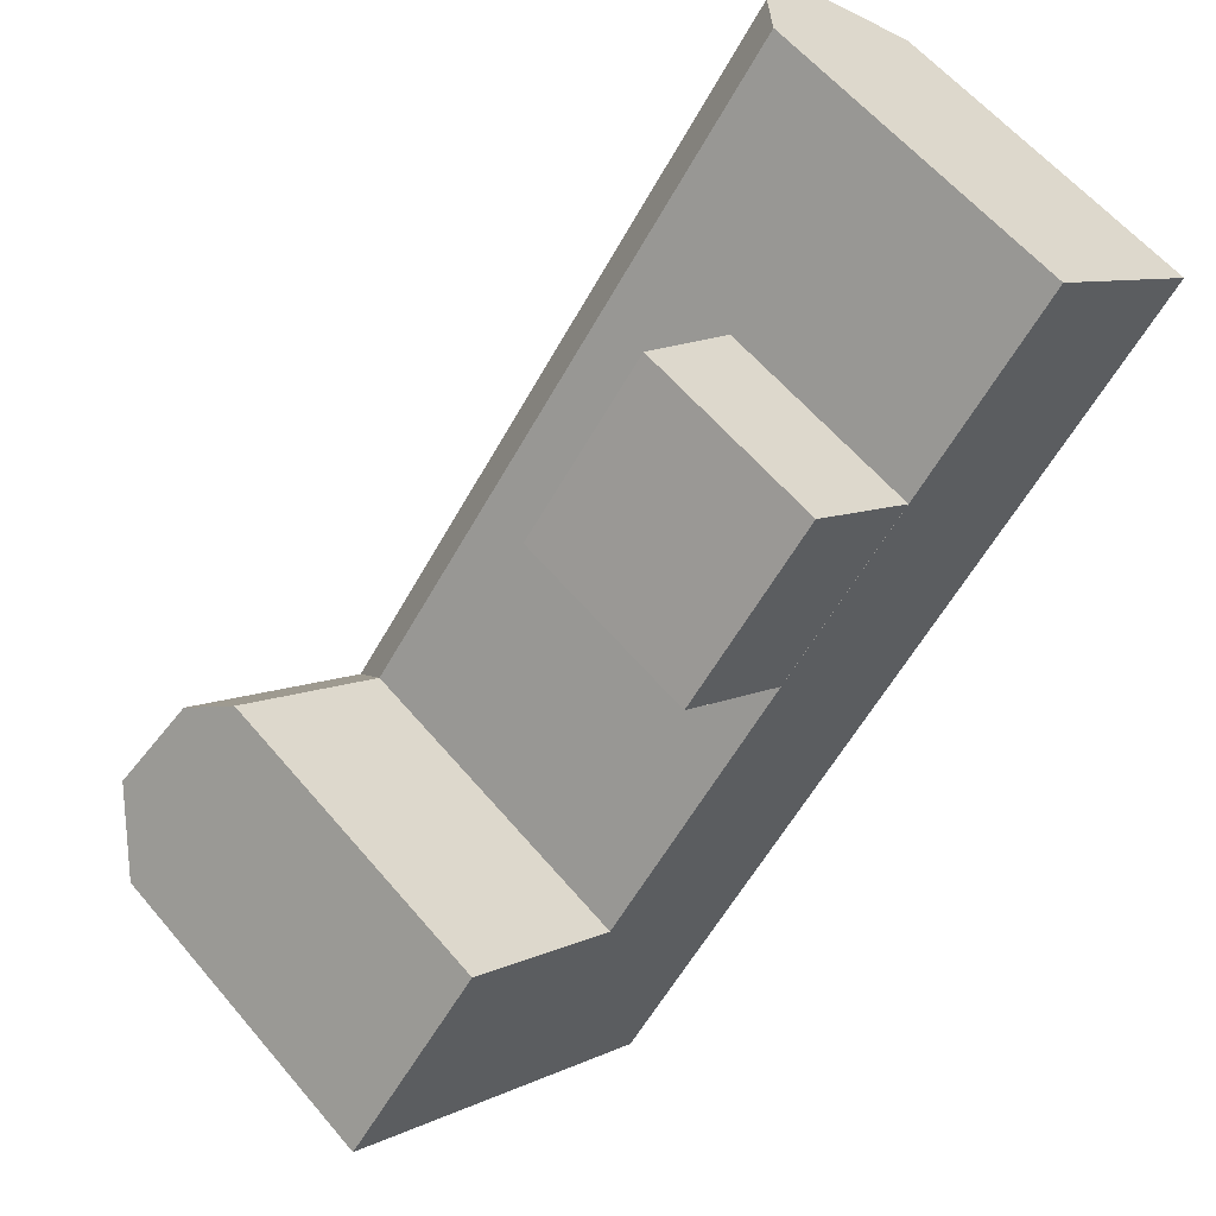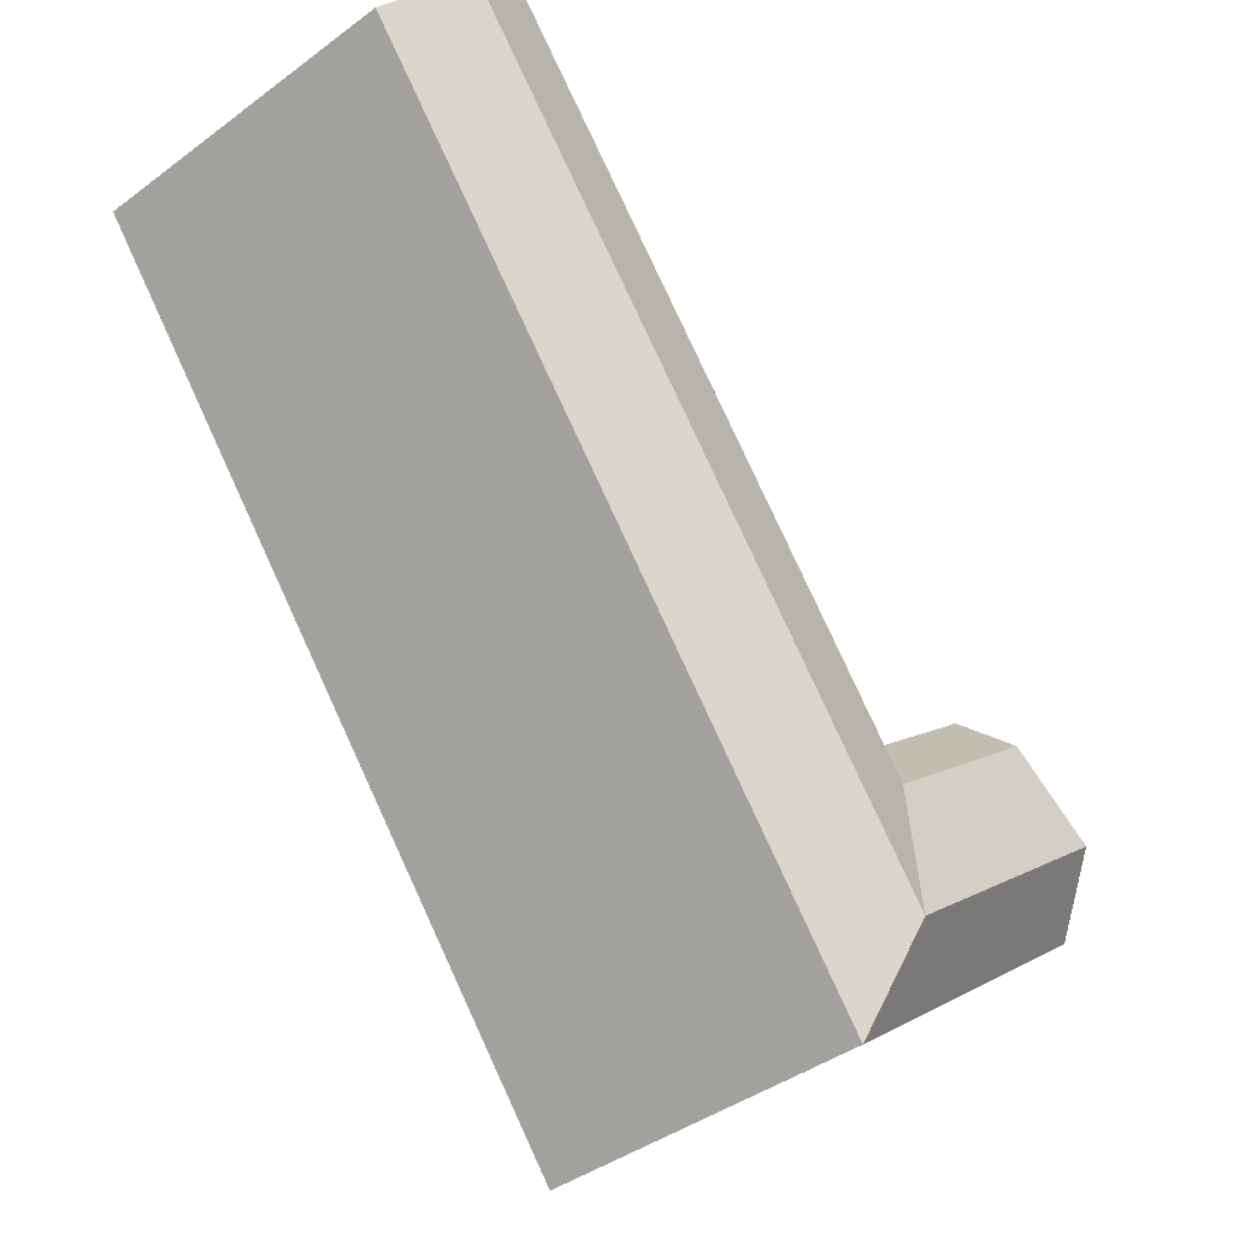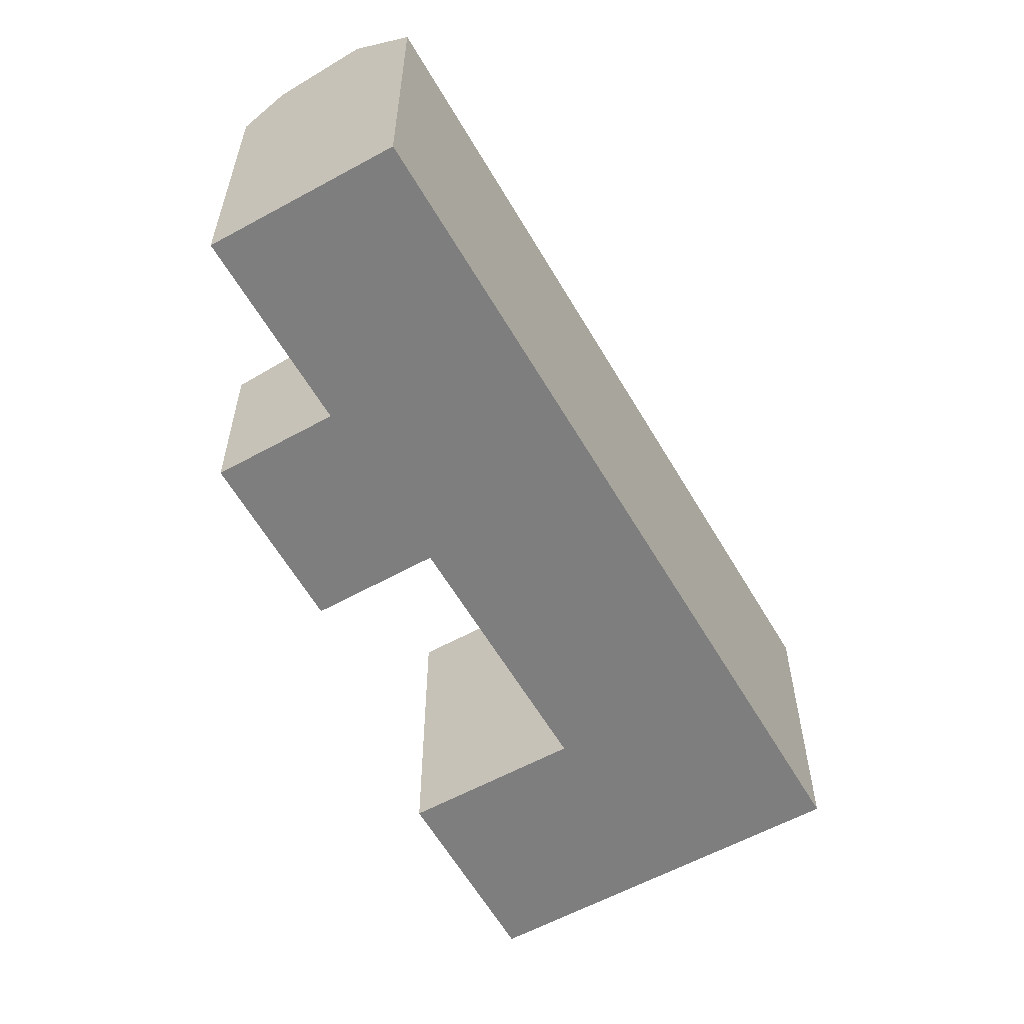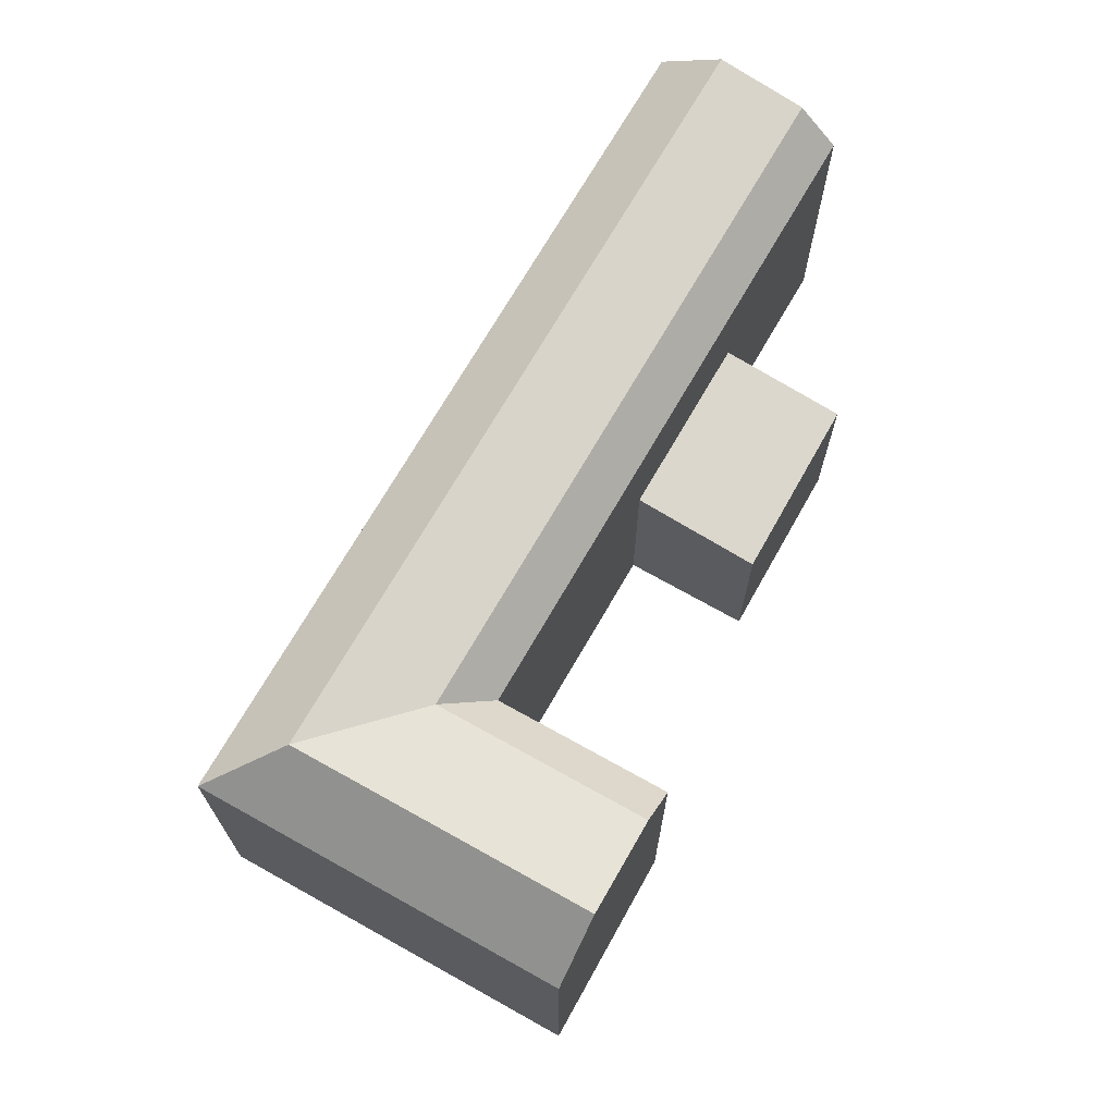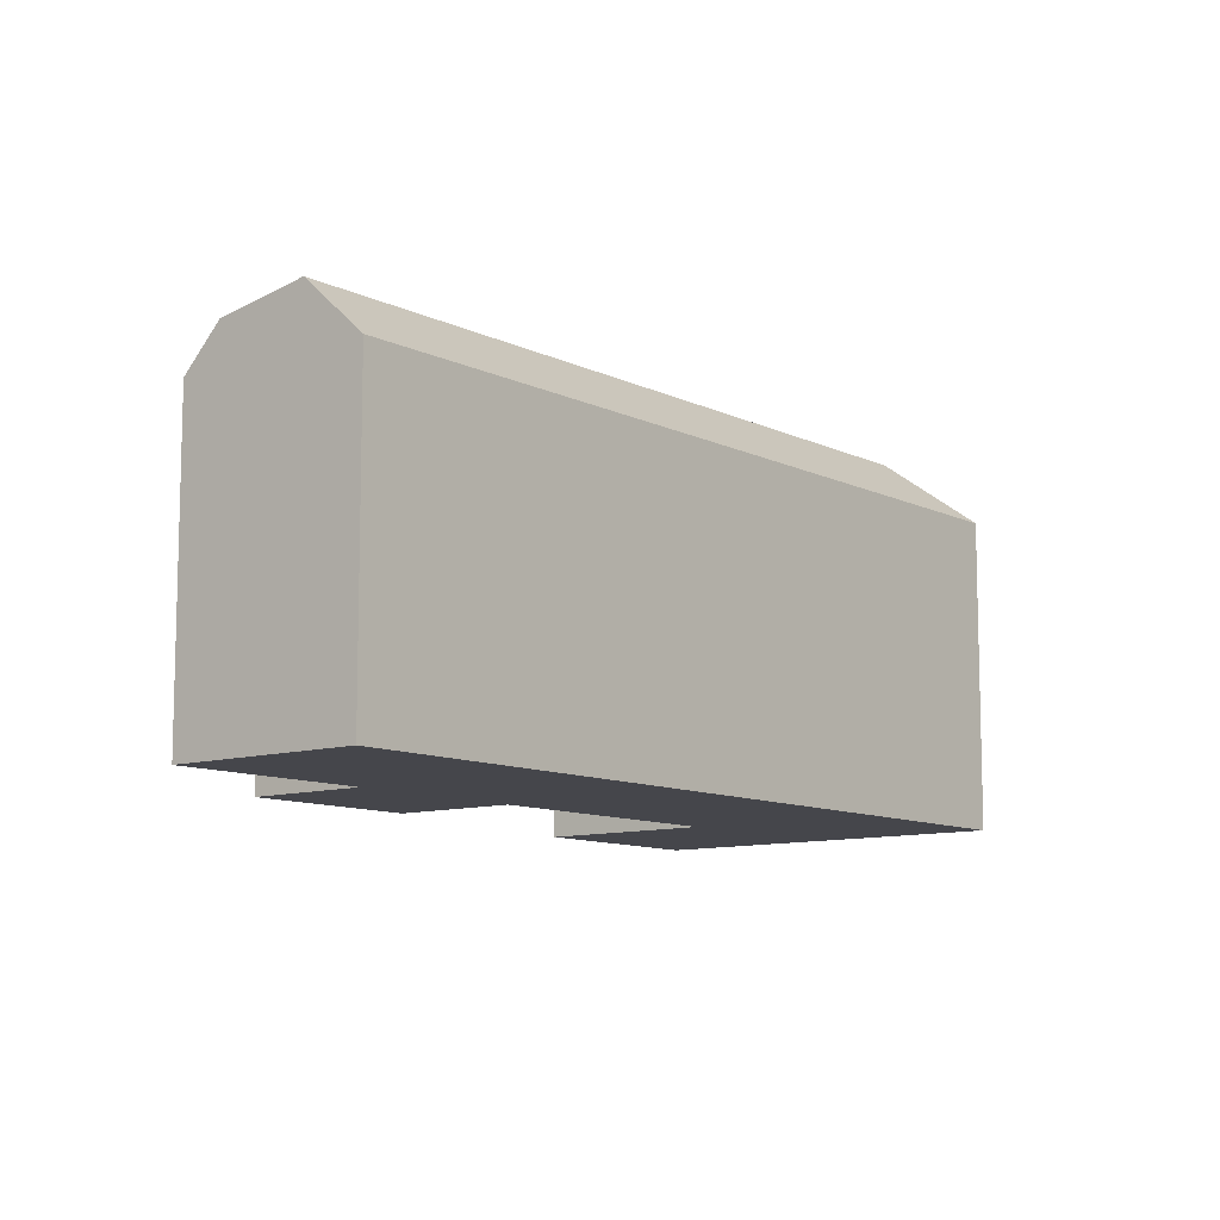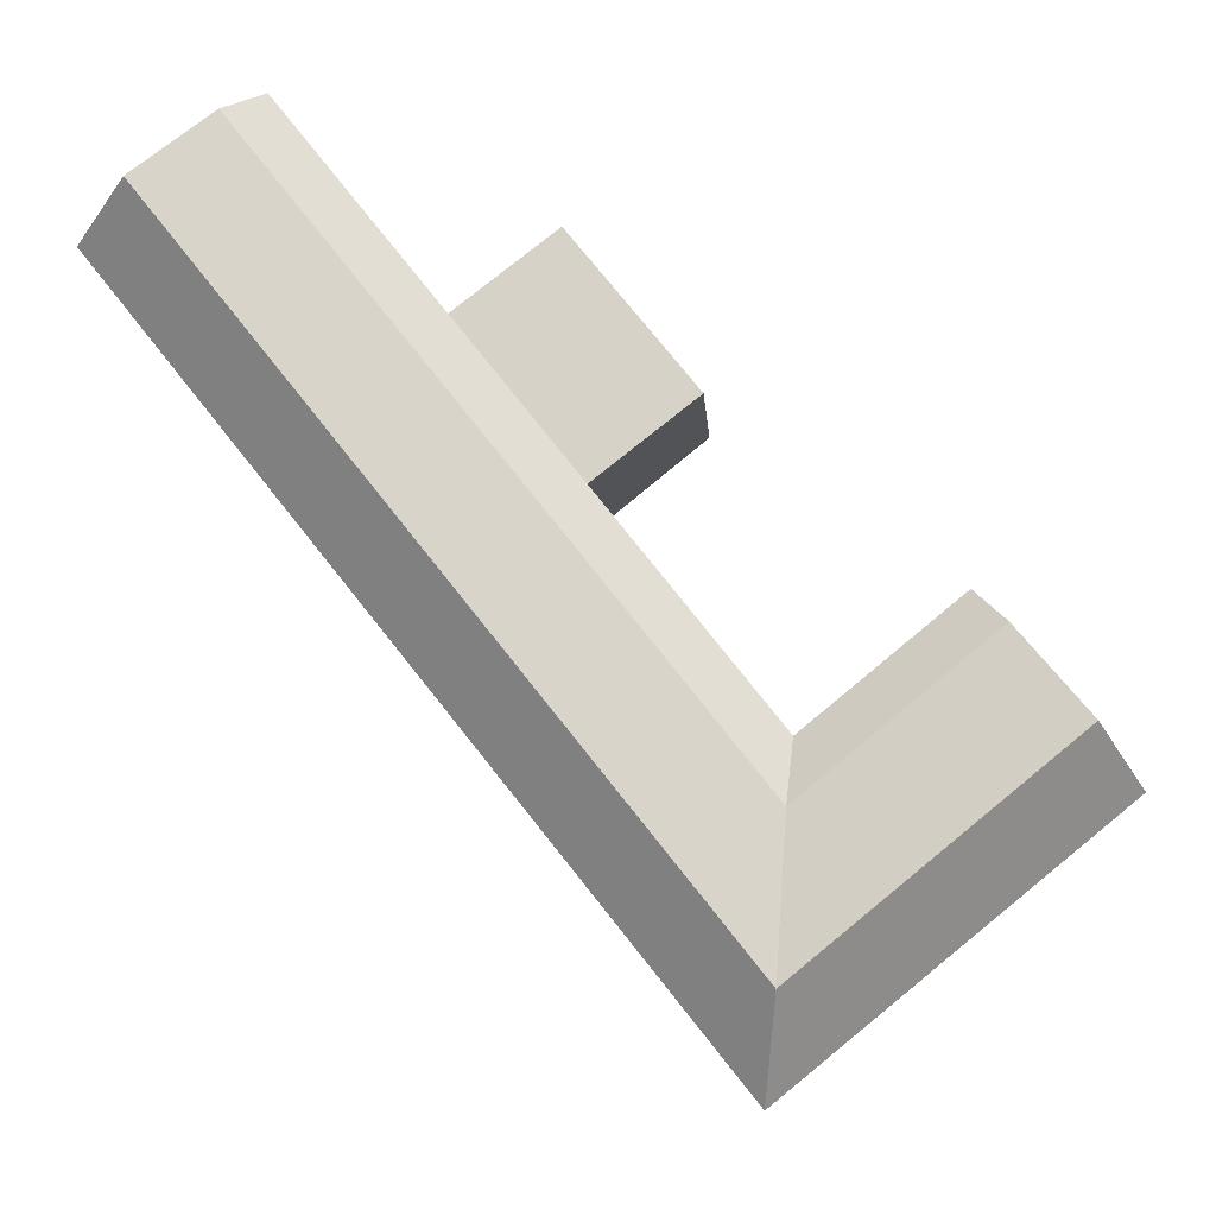
<metadata>
{"format":"obj","ext":"obj","renderer":"f3d","projection":"perspective","resolution":1024,"background":"white","views":[{"elev":59.7,"azim":-39.9,"up":"+Z"},{"elev":-41.4,"azim":131.9,"up":"+Z"},{"elev":-59.4,"azim":68.7,"up":"+Y"},{"elev":70.9,"azim":-111.4,"up":"+Y"},{"elev":-10.1,"azim":77.8,"up":"+Y"},{"elev":-7.9,"azim":-176.5,"up":"+Z"}]}
</metadata>
<code>
v  27.84 11.45 29.54
v  26.84 12.23 15.76
v  20.66 11.45 20.77
v  33.95 12.23 24.6
v  16.33 18.78 2.721
v  18.23 21.29 1.16
v  16.7 21.29 -0.7602
v  43.65 21.29 32.92
v  41.74 18.78 34.48
v  22.56 22.27 -2.395
v  17.22 22.27 -9.066
v  47.99 22.27 29.38
v  25.6 18.78 -4.889
v  17.8 18.78 -14.63
v  51.03 18.78 26.89
v  14.8 21.29 0.8008
v  6.364 21.29 7.729
v  7.927 18.78 9.628
v  11 22.27 -3.949
v  2.498 22.27 3.033
v  8.54 18.78 -7.017
v  0.0004001 18.78 -0.0005953
v  33.95 -1.506e-15 24.6
v  20.66 -1.272e-15 20.77
v  26.84 -9.652e-16 15.76
v  27.84 -1.809e-15 29.54
v  6.363 -0.009999 7.73
v  16.33 -0.009999 2.722
v  7.926 -0.009999 9.629
v  2.497 -0.009999 3.033
v  0 -0.009999 -6.123e-19
v  43.65 -0.009998 32.92
v  41.74 -0.009998 34.48
v  47.98 -0.009998 29.38
v  51.03 -0.009998 26.89
v  25.6 -0.009998 -4.889
v  8.54 -0.009999 -7.016
v  17.8 -0.009999 -14.63
g defaultobject
f 1 2 3
f 2 1 4
f 5 6 7
f 6 5 8
f 8 5 9
f 7 10 11
f 10 7 12
f 12 7 6
f 12 6 8
f 11 13 14
f 13 11 10
f 13 10 15
f 15 10 12
f 16 5 7
f 5 16 17
f 5 17 18
f 11 16 7
f 16 11 17
f 17 11 19
f 17 19 20
f 21 11 14
f 11 21 19
f 19 21 20
f 20 21 22
f 23 24 25
f 24 23 26
f 27 28 29
f 28 27 30
f 28 30 31
f 28 32 33
f 32 28 34
f 34 28 35
f 35 28 36
f 36 28 31
f 36 31 37
f 36 37 38
f 25 4 23
f 4 25 2
f 23 1 26
f 1 23 4
f 1 24 26
f 24 1 3
f 3 25 24
f 25 3 2
f 8 15 12
f 15 8 9
f 15 9 35
f 35 9 34
f 34 9 32
f 32 9 33
f 14 36 38
f 36 14 35
f 35 14 13
f 35 13 15
f 22 17 20
f 17 22 18
f 18 22 31
f 18 31 29
f 29 31 30
f 29 30 27
f 38 21 14
f 21 38 22
f 22 38 37
f 22 37 31
f 9 28 33
f 28 9 5
f 28 18 29
f 18 28 5

</code>
